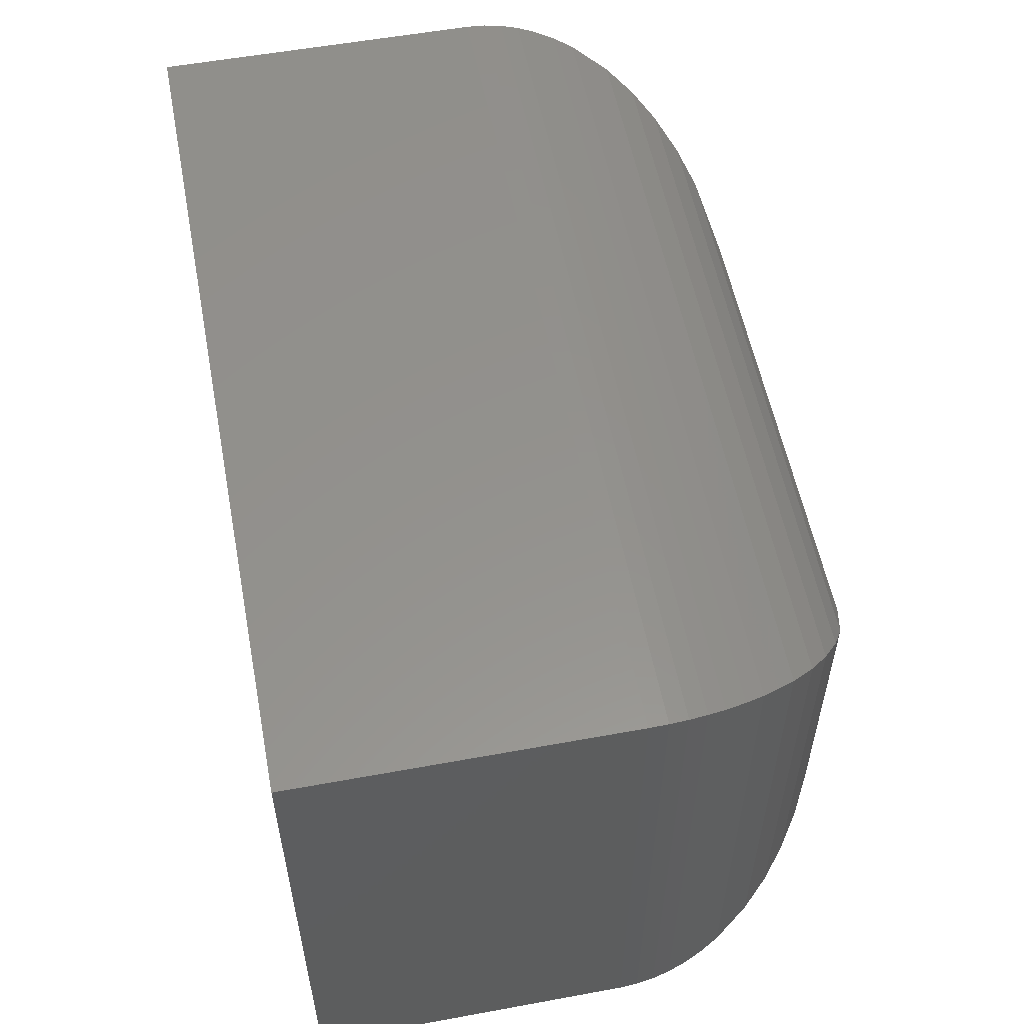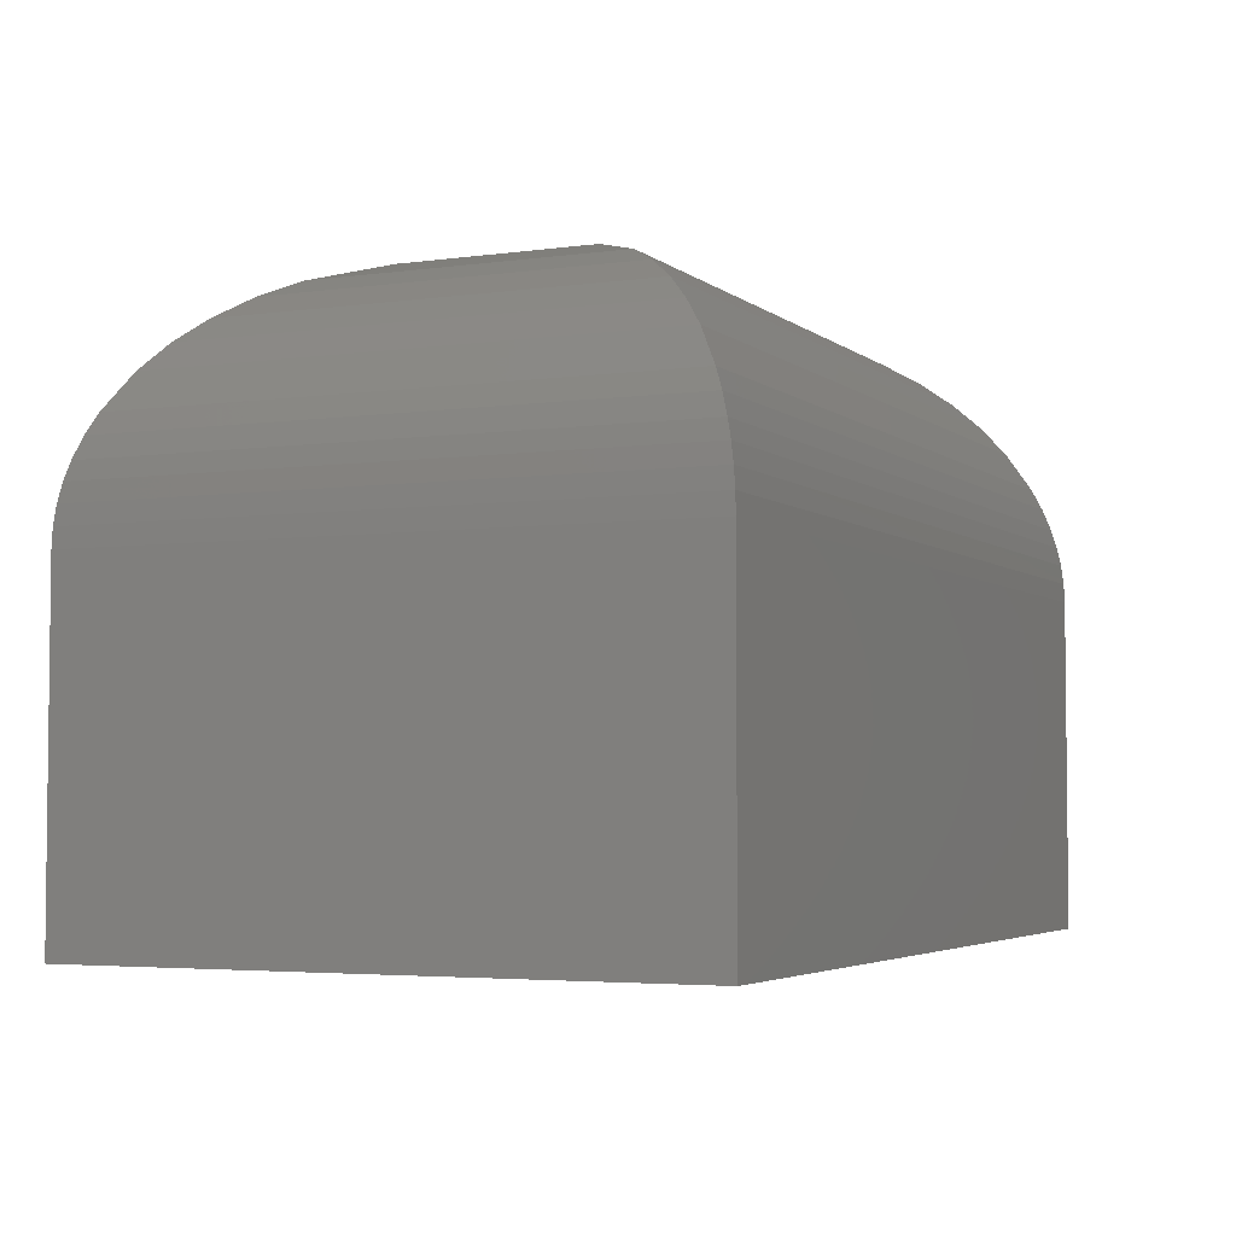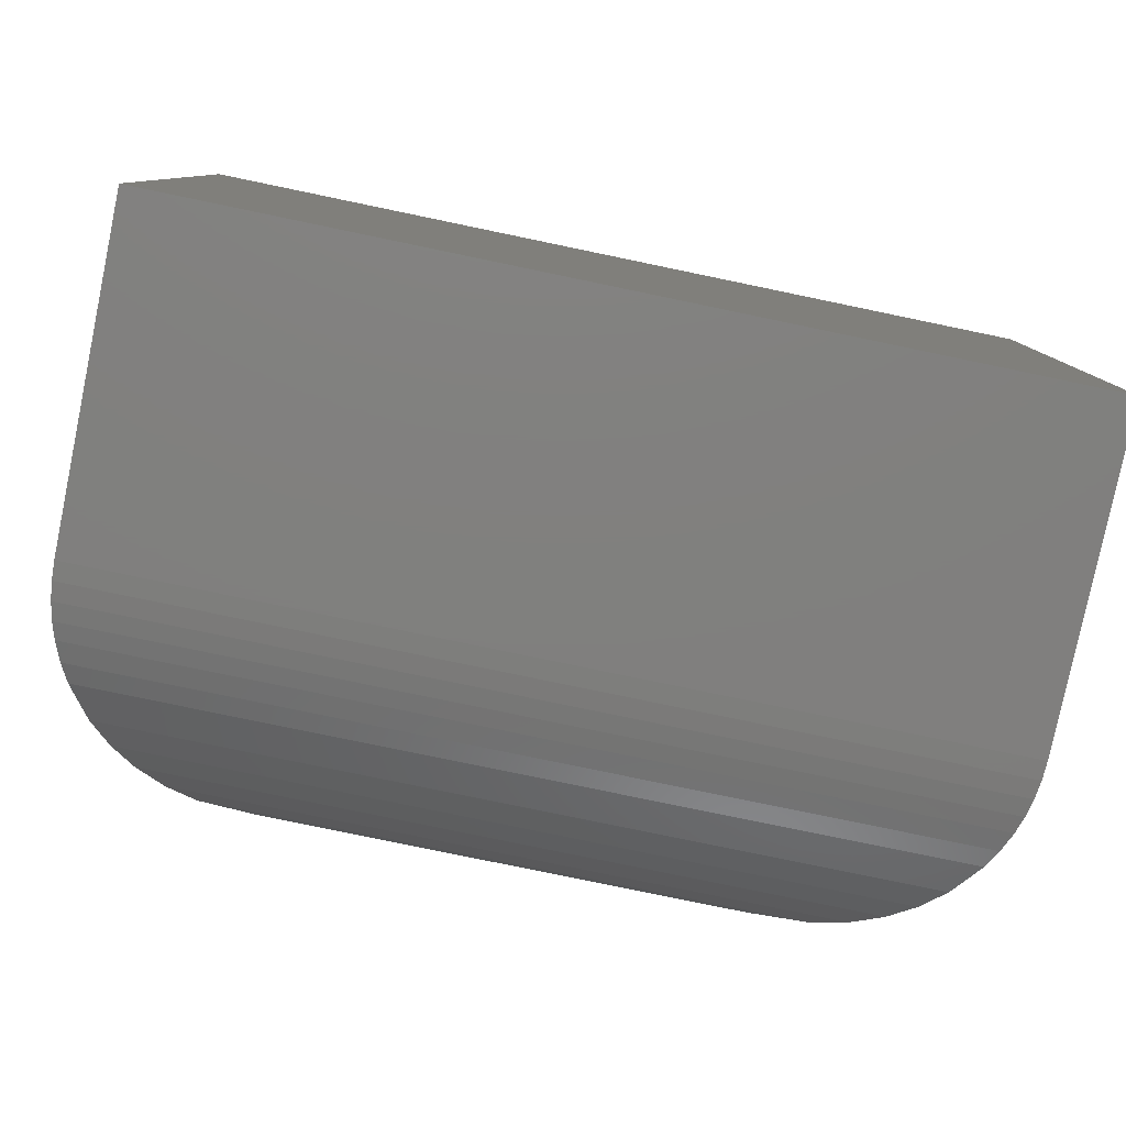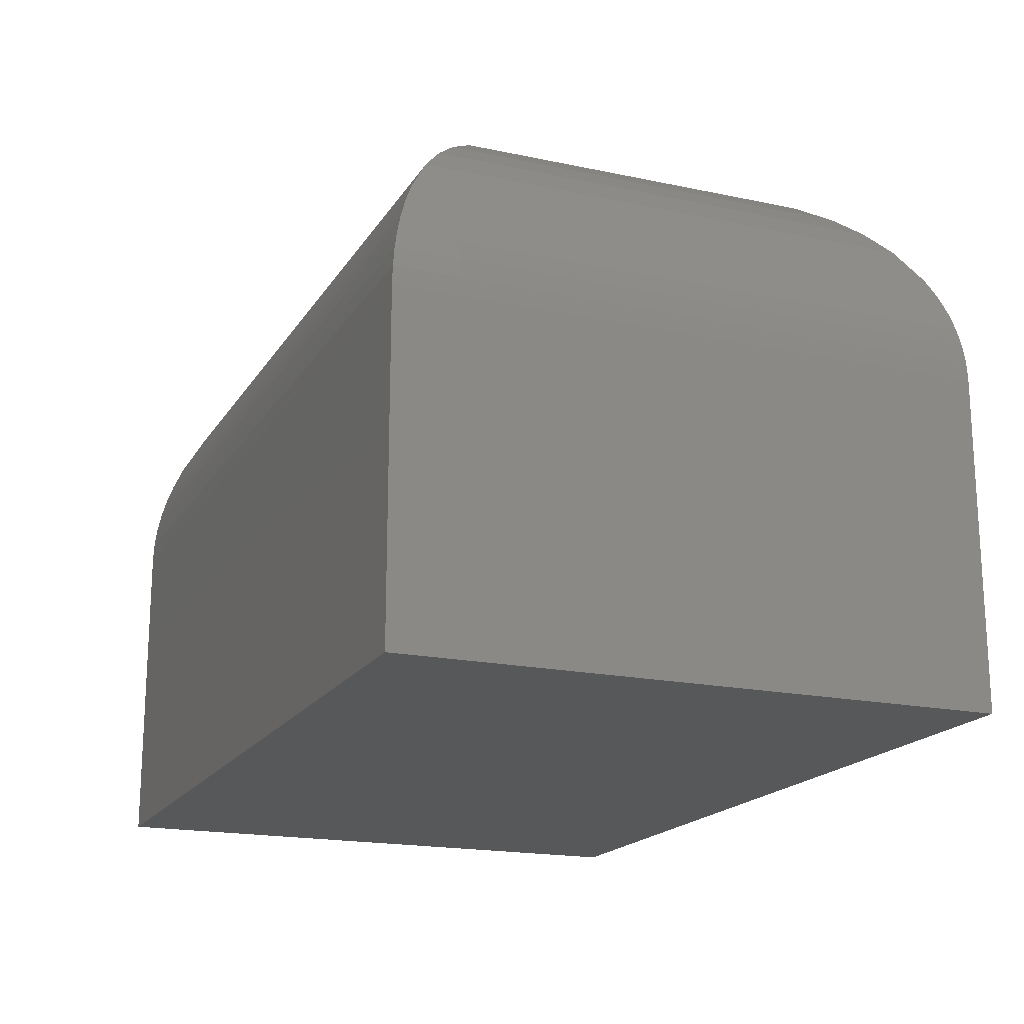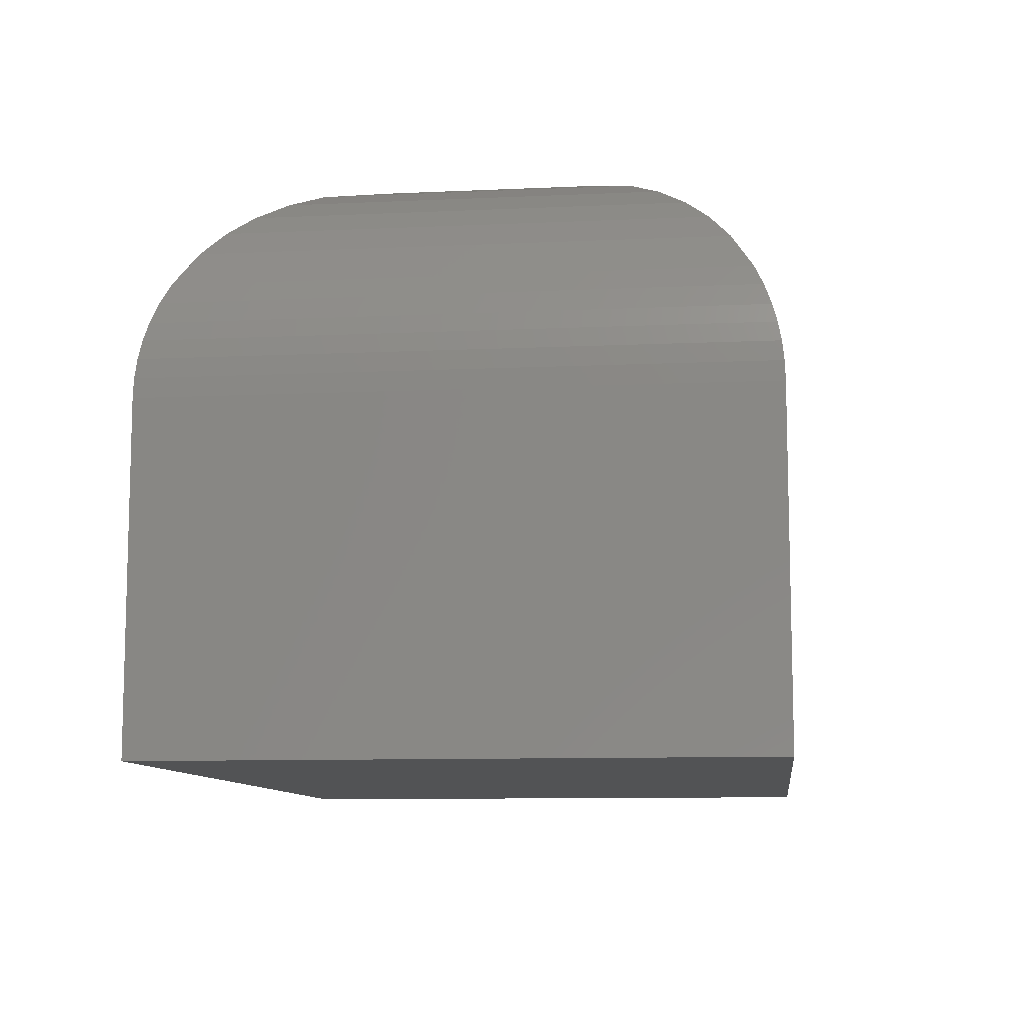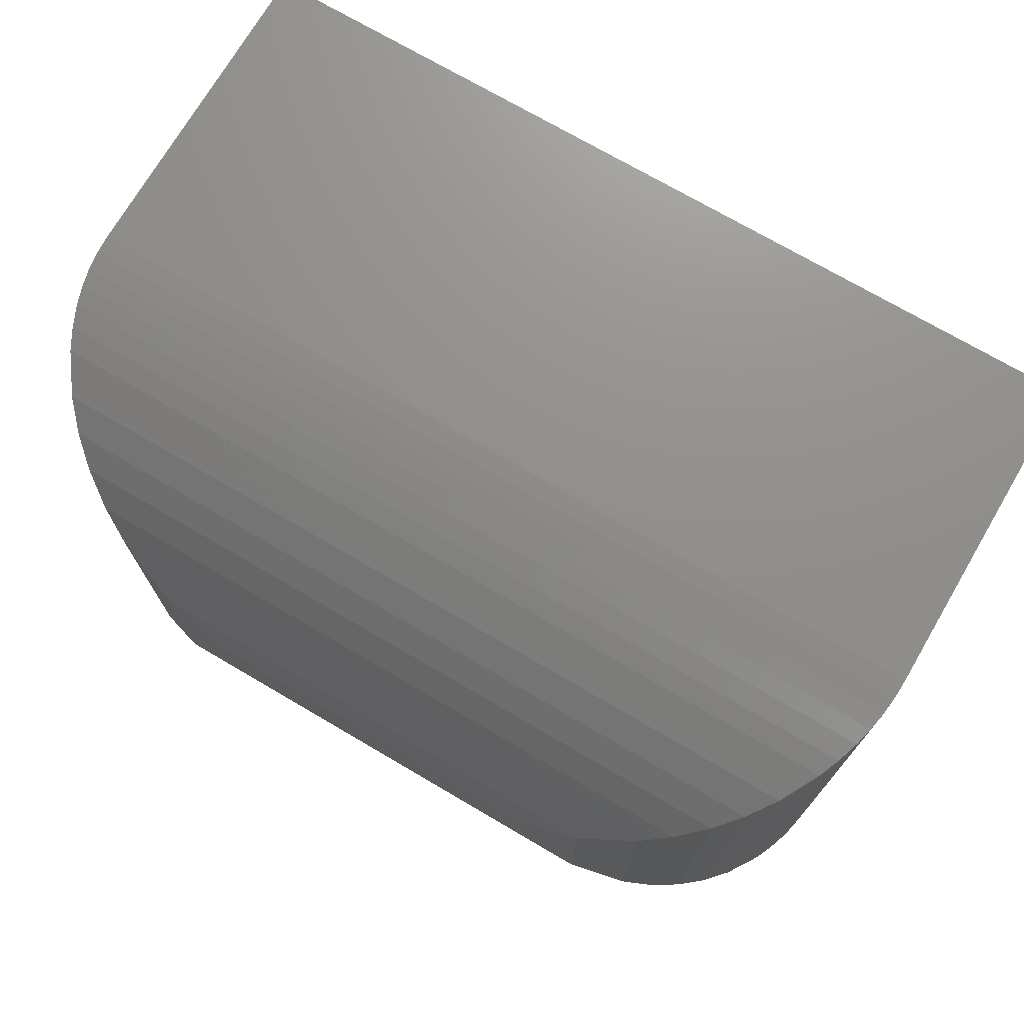
<metadata>
{"format":"stl","ext":"stl","renderer":"f3d","projection":"perspective","resolution":1024,"background":"white","views":[{"elev":55.7,"azim":-100.9,"up":"+Y"},{"elev":-4.0,"azim":114.7,"up":"+Z"},{"elev":-79.9,"azim":168.3,"up":"+Y"},{"elev":-18.3,"azim":67.6,"up":"+Z"},{"elev":-9.8,"azim":96.8,"up":"+Z"},{"elev":72.9,"azim":30.4,"up":"+Y"}]}
</metadata>
<code>
# stl→obj: 60 verts, 116 faces
v 0 -0.25 0
v 0.75 -0.25 -4.592e-17
v 1.706e-17 -0.25 0.2786
v 0.75 -0.25 0.2786
v 0 0.25 0
v 1.706e-17 0.25 0.2786
v 0.75 0.25 -4.592e-17
v 0.75 0.25 0.2786
v 0.5312 -0.03125 0.4974
v 0.5312 0.03125 0.4974
v 0.2188 -0.03125 0.4974
v 0.2188 0.03125 0.4974
v 0.5805 0.08049 0.4918
v 0.1695 0.08049 0.4918
v 0.6278 0.1278 0.4749
v 0.7494 0.2494 0.2944
v 0.000569 0.2494 0.2944
v 0.7477 0.2477 0.31
v 0.002266 0.2477 0.31
v 0.745 0.245 0.3253
v 0.005042 0.245 0.3253
v 0.7412 0.2412 0.3401
v 0.008824 0.2412 0.3401
v 0.7353 0.2353 0.3575
v 0.01473 0.2353 0.3575
v 0.7281 0.2281 0.374
v 0.02191 0.2281 0.374
v 0.7106 0.2106 0.4038
v 0.03935 0.2106 0.4038
v 0.6936 0.1936 0.4253
v 0.05642 0.1936 0.4253
v 0.6748 0.1748 0.4437
v 0.0752 0.1748 0.4437
v 0.6519 0.1519 0.4611
v 0.0981 0.1519 0.4611
v 0.1222 0.1278 0.4749
v 0.5805 -0.08049 0.4918
v 0.6278 -0.1278 0.4749
v 0.7494 -0.2494 0.2944
v 0.7477 -0.2477 0.31
v 0.745 -0.245 0.3253
v 0.7412 -0.2412 0.3401
v 0.7353 -0.2353 0.3575
v 0.7281 -0.2281 0.374
v 0.7106 -0.2106 0.4038
v 0.6936 -0.1936 0.4253
v 0.6748 -0.1748 0.4437
v 0.6519 -0.1519 0.4611
v 0.1695 -0.08049 0.4918
v 0.1222 -0.1278 0.4749
v 0.0005666 -0.2494 0.2944
v 0.00226 -0.2477 0.31
v 0.00504 -0.245 0.3253
v 0.008824 -0.2412 0.3401
v 0.01473 -0.2353 0.3575
v 0.02191 -0.2281 0.374
v 0.03935 -0.2106 0.4038
v 0.05642 -0.1936 0.4253
v 0.0752 -0.1748 0.4437
v 0.0981 -0.1519 0.4611
f 1 2 3
f 3 2 4
f 5 6 7
f 7 6 8
f 6 5 3
f 3 5 1
f 9 10 11
f 11 10 12
f 7 8 2
f 2 8 4
f 12 13 14
f 12 10 13
f 15 14 13
f 8 6 16
f 16 6 17
f 16 17 18
f 18 17 19
f 18 19 20
f 20 19 21
f 20 21 22
f 22 21 23
f 22 23 24
f 24 23 25
f 24 25 26
f 26 25 27
f 26 27 28
f 28 27 29
f 28 29 30
f 30 29 31
f 30 31 32
f 32 31 33
f 32 33 34
f 34 33 35
f 34 35 15
f 15 35 36
f 15 36 14
f 10 37 13
f 10 9 37
f 13 37 38
f 4 8 39
f 39 8 16
f 39 16 40
f 40 16 18
f 40 18 41
f 41 18 20
f 41 20 42
f 42 20 22
f 42 22 43
f 43 22 24
f 43 24 44
f 44 24 26
f 44 26 45
f 45 26 28
f 45 28 46
f 46 28 30
f 46 30 47
f 47 30 32
f 47 32 48
f 48 32 34
f 48 34 38
f 38 34 15
f 38 15 13
f 9 49 37
f 9 11 49
f 37 49 50
f 3 4 51
f 51 4 39
f 51 39 52
f 52 39 40
f 52 40 53
f 53 40 41
f 53 41 54
f 54 41 42
f 54 42 55
f 55 42 43
f 55 43 56
f 56 43 44
f 56 44 57
f 57 44 45
f 57 45 58
f 58 45 46
f 58 46 59
f 59 46 47
f 59 47 60
f 60 47 48
f 60 48 50
f 50 48 38
f 50 38 37
f 11 14 49
f 11 12 14
f 36 49 14
f 6 3 17
f 17 3 51
f 17 51 19
f 19 51 52
f 19 52 21
f 21 52 53
f 21 53 23
f 23 53 54
f 23 54 25
f 25 54 55
f 25 55 27
f 27 55 56
f 27 56 29
f 29 56 57
f 29 57 31
f 31 57 58
f 31 58 33
f 33 58 59
f 33 59 35
f 35 59 60
f 35 60 36
f 36 60 50
f 36 50 49
f 1 5 2
f 2 5 7

</code>
